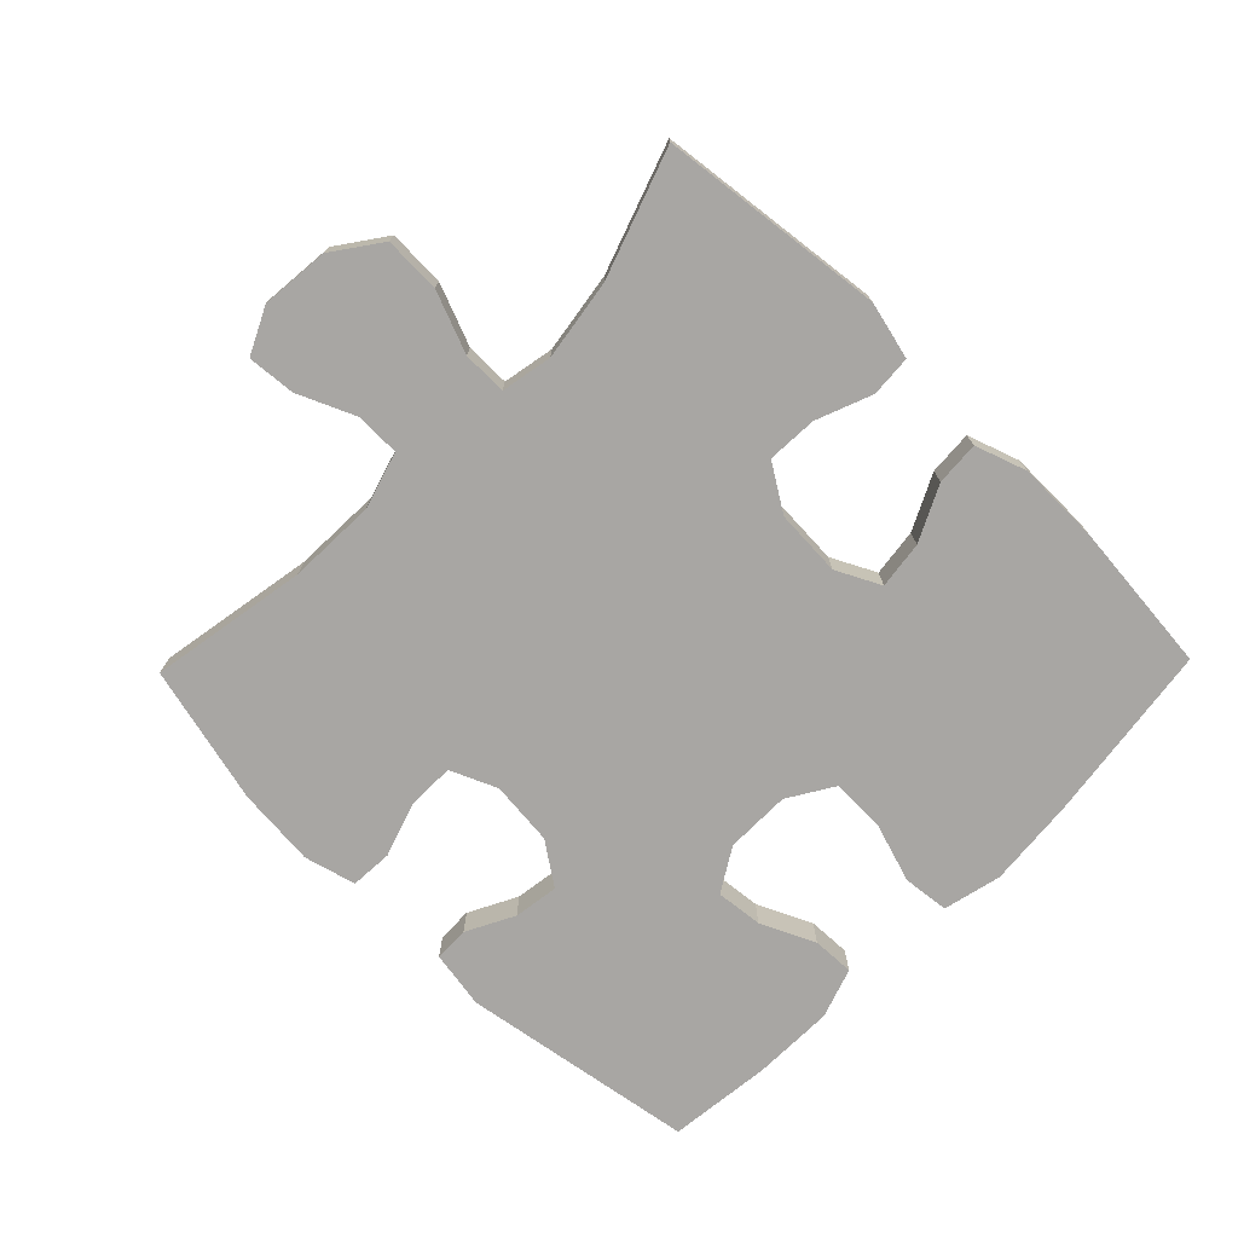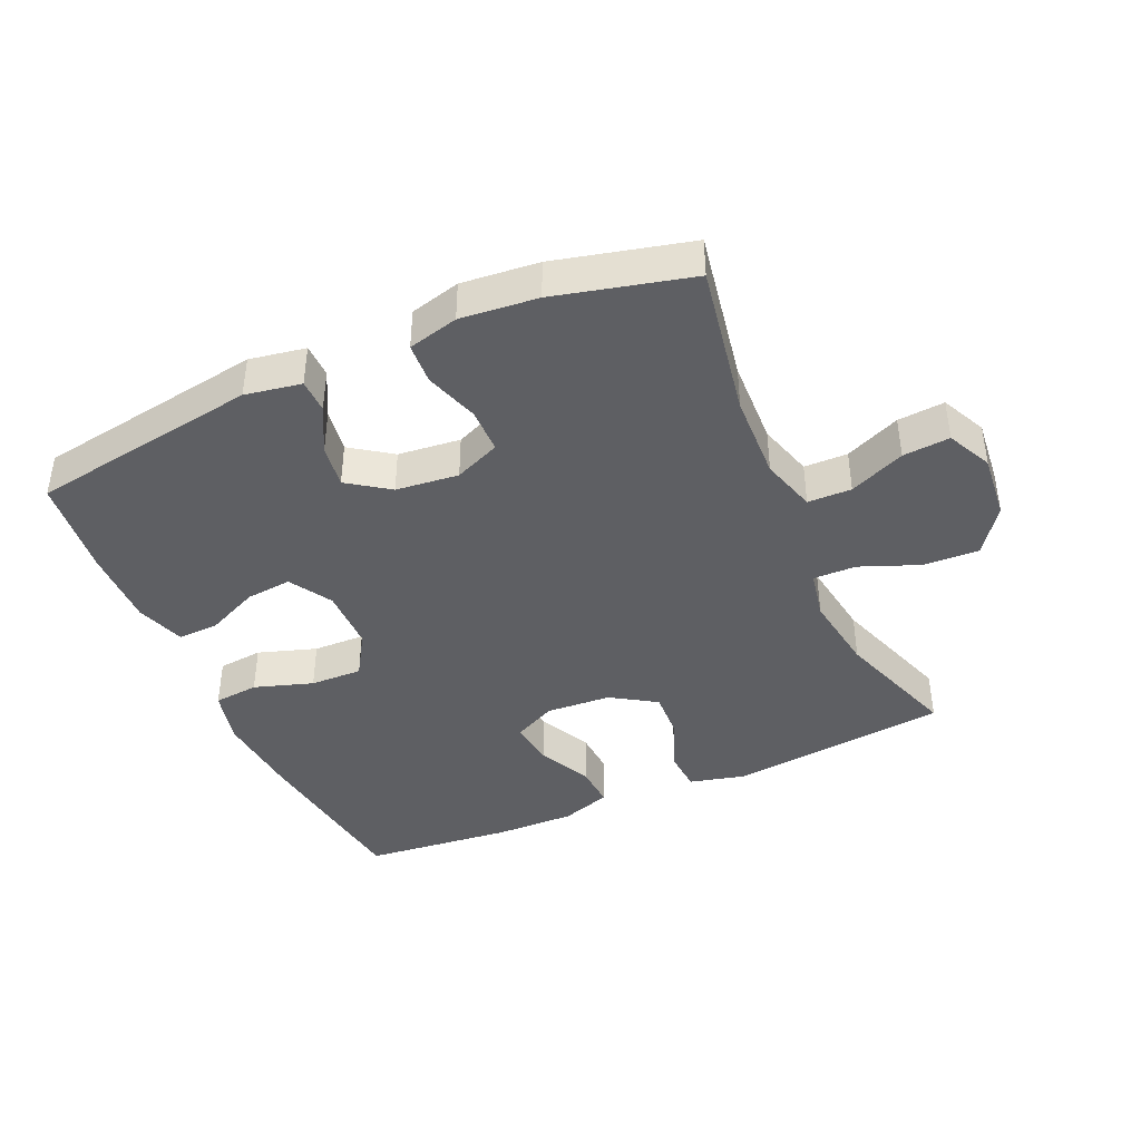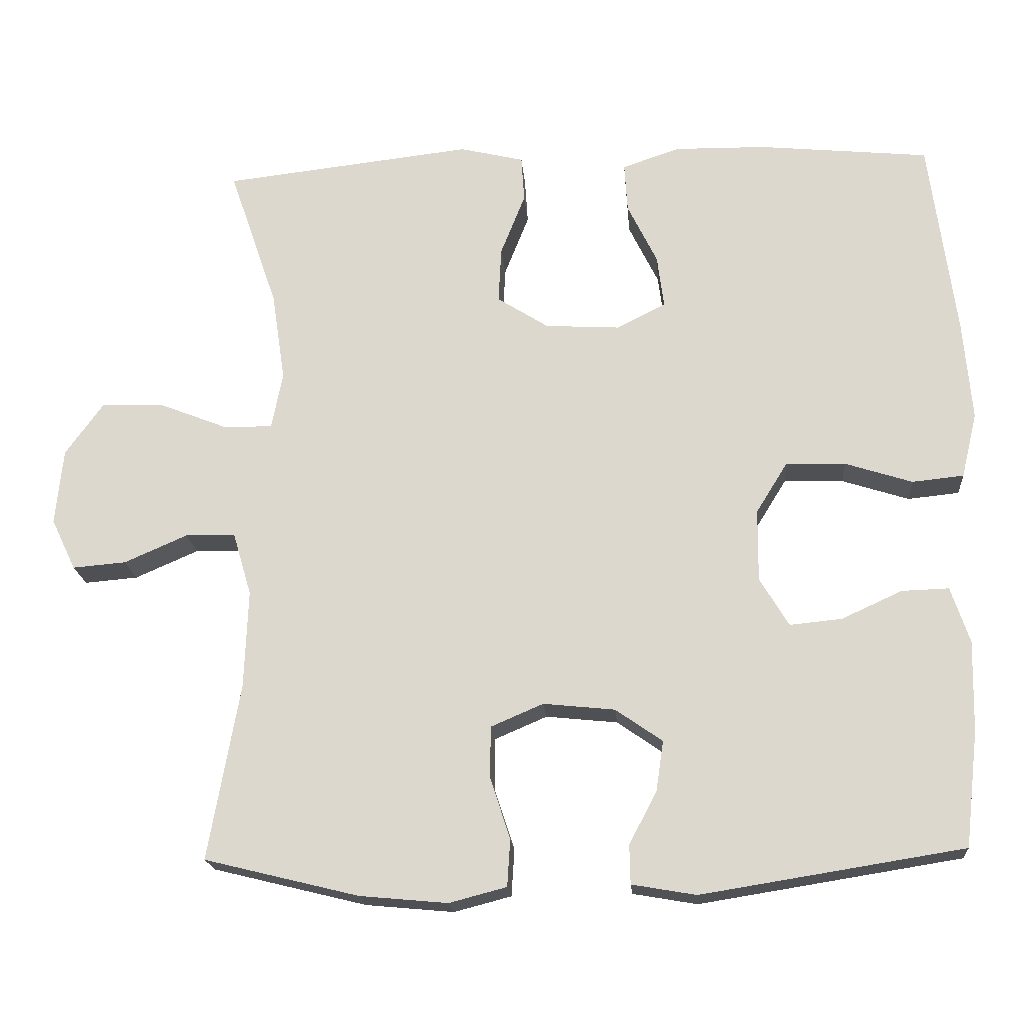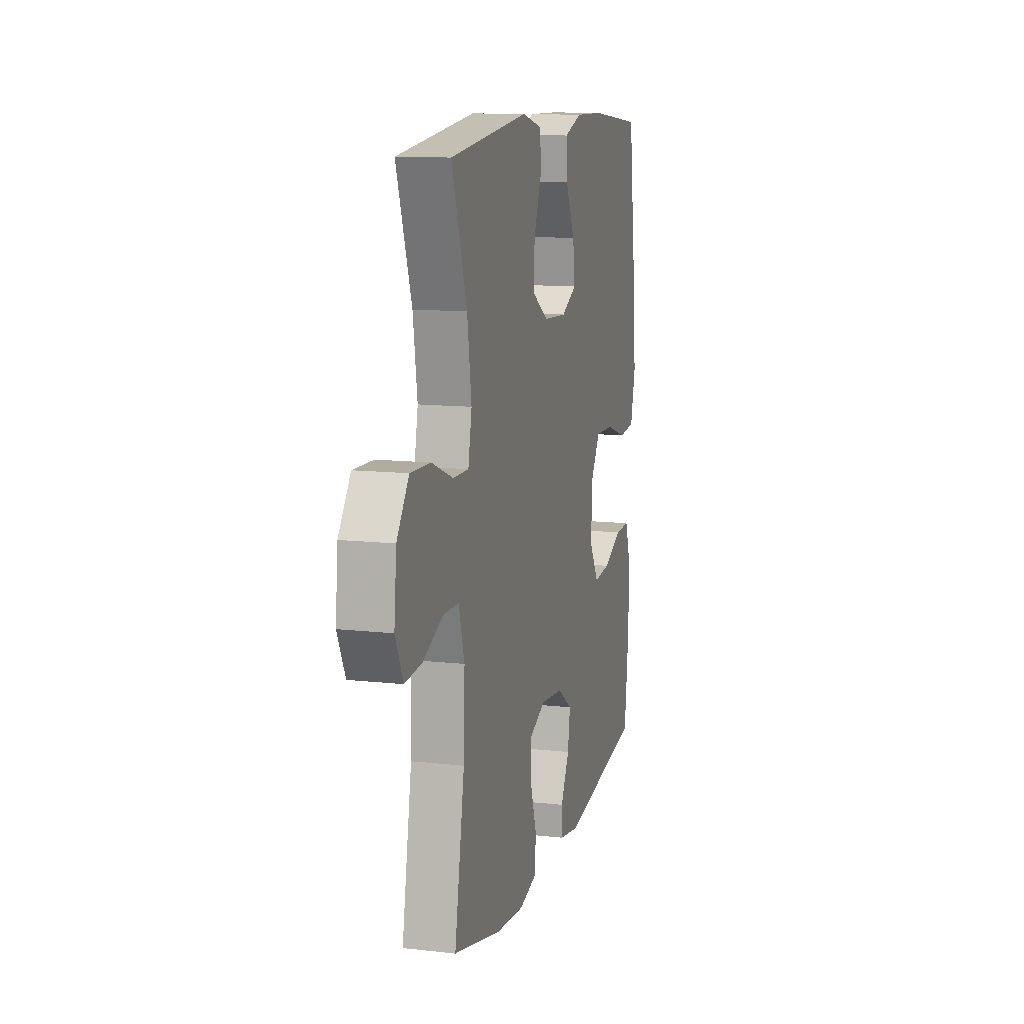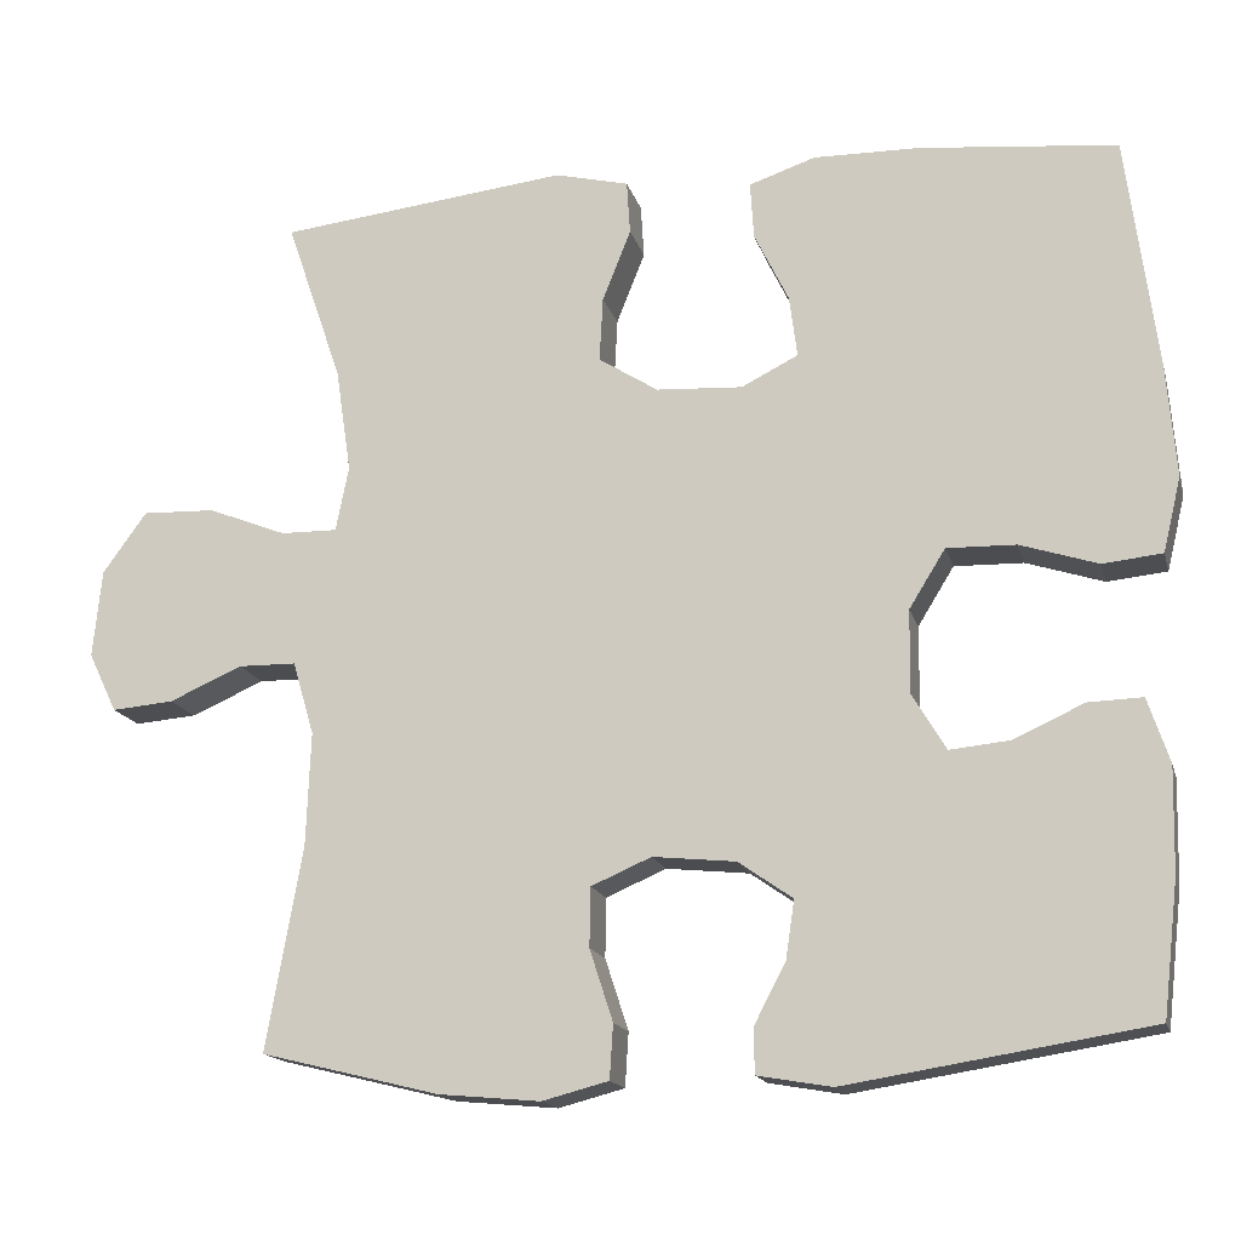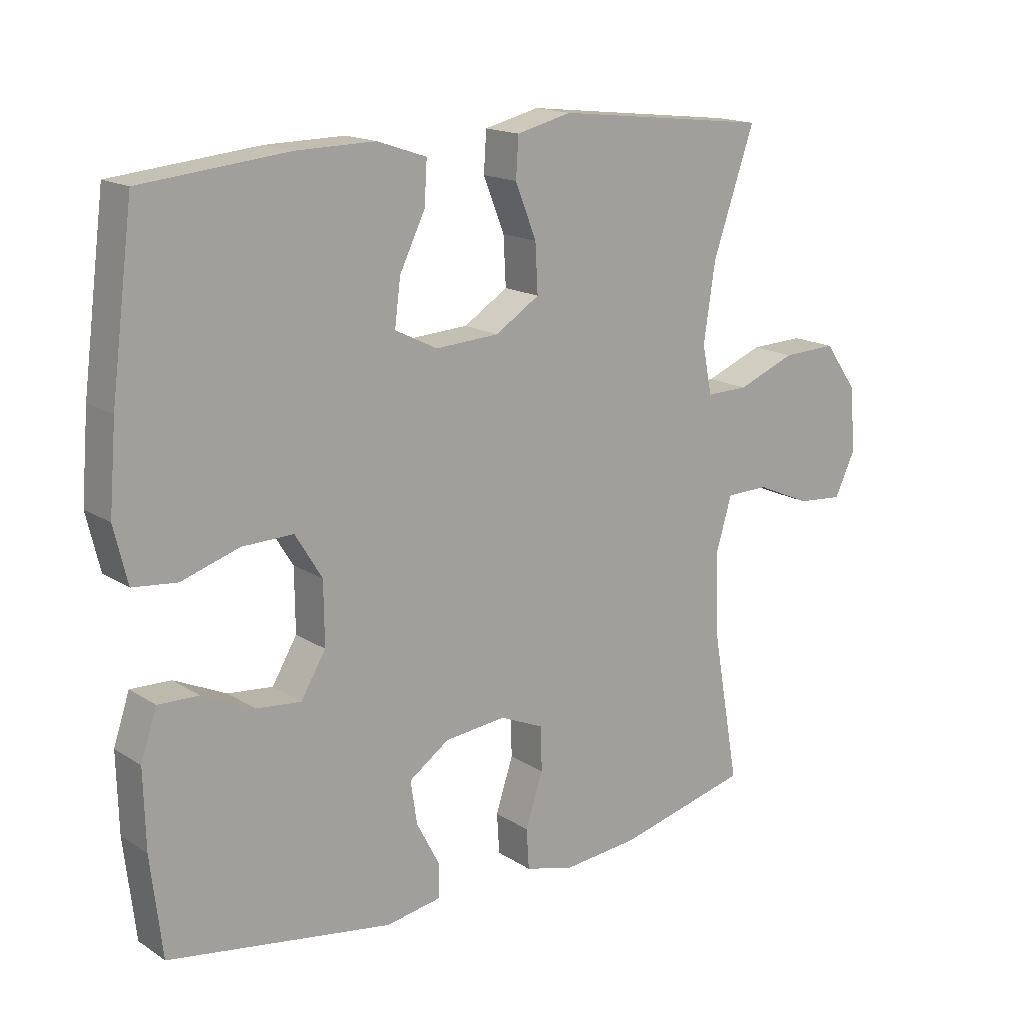
<metadata>
{"format":"obj","ext":"obj","renderer":"f3d","projection":"perspective","resolution":1024,"background":"white","views":[{"elev":-74.3,"azim":-44.2,"up":"+Y"},{"elev":-41.3,"azim":-156.1,"up":"+Y"},{"elev":-19.2,"azim":4.6,"up":"+Z"},{"elev":11.9,"azim":-74.9,"up":"+Z"},{"elev":-16.1,"azim":14.1,"up":"+Z"},{"elev":16.3,"azim":142.1,"up":"+Z"}]}
</metadata>
<code>
v 0.5 0.07 -0.5
v 0.149 0.07 -0.556
v 0.063 0.07 -0.541
v 0.062 0.07 -0.489
v 0.099 0.07 -0.418
v 0.109 0.07 -0.351
v 0.046 0.07 -0.307
v -0.05 0.07 -0.297
v -0.12 0.07 -0.327
v -0.121 0.07 -0.396
v -0.094 0.07 -0.479
v -0.098 0.07 -0.542
v -0.175 0.07 -0.562
v -0.293 0.07 -0.551
v -0.5 0.07 -0.5
v -0.458 0.07 -0.264
v -0.453 0.07 -0.132
v -0.478 0.07 -0.047
v -0.545 0.07 -0.046
v -0.63 0.07 -0.083
v -0.702 0.07 -0.089
v -0.735 0.07 -0.02
v -0.725 0.07 0.082
v -0.674 0.07 0.153
v -0.589 0.07 0.15
v -0.498 0.07 0.114
v -0.432 0.07 0.113
v -0.417 0.07 0.189
v -0.435 0.07 0.31
v -0.5 0.07 0.5
v -0.164 0.07 0.538
v -0.078 0.07 0.517
v -0.074 0.07 0.455
v -0.107 0.07 0.372
v -0.111 0.07 0.297
v -0.042 0.07 0.253
v 0.058 0.07 0.247
v 0.124 0.07 0.28
v 0.115 0.07 0.351
v 0.075 0.07 0.433
v 0.071 0.07 0.499
v 0.148 0.07 0.525
v 0.271 0.07 0.523
v 0.5 0.07 0.5
v 0.535 0.07 0.231
v 0.546 0.07 0.098
v 0.525 0.07 0.011
v 0.456 0.07 0.004
v 0.366 0.07 0.033
v 0.286 0.07 0.035
v 0.244 0.07 -0.033
v 0.243 0.07 -0.13
v 0.282 0.07 -0.195
v 0.352 0.07 -0.188
v 0.433 0.07 -0.151
v 0.496 0.07 -0.149
v 0.521 0.07 -0.224
v 0.518 0.07 -0.345
v 0.5 0 -0.5
v 0.149 0 -0.556
v 0.063 0 -0.541
v 0.062 0 -0.489
v 0.099 0 -0.418
v 0.109 0 -0.351
v 0.046 0 -0.307
v -0.05 0 -0.297
v -0.12 0 -0.327
v -0.121 0 -0.396
v -0.094 0 -0.479
v -0.098 0 -0.542
v -0.175 0 -0.562
v -0.293 0 -0.551
v -0.5 0 -0.5
v -0.458 0 -0.264
v -0.453 0 -0.132
v -0.478 0 -0.047
v -0.545 0 -0.046
v -0.63 0 -0.083
v -0.702 0 -0.089
v -0.735 0 -0.02
v -0.725 0 0.082
v -0.674 0 0.153
v -0.589 0 0.15
v -0.498 0 0.114
v -0.432 0 0.113
v -0.417 0 0.189
v -0.435 0 0.31
v -0.5 0 0.5
v -0.164 0 0.538
v -0.078 0 0.517
v -0.074 0 0.455
v -0.107 0 0.372
v -0.111 0 0.297
v -0.042 0 0.253
v 0.058 0 0.247
v 0.124 0 0.28
v 0.115 0 0.351
v 0.075 0 0.433
v 0.071 0 0.499
v 0.148 0 0.525
v 0.271 0 0.523
v 0.5 0 0.5
v 0.535 0 0.231
v 0.546 0 0.098
v 0.525 0 0.011
v 0.456 0 0.004
v 0.366 0 0.033
v 0.286 0 0.035
v 0.244 0 -0.033
v 0.243 0 -0.13
v 0.282 0 -0.195
v 0.352 0 -0.188
v 0.433 0 -0.151
v 0.496 0 -0.149
v 0.521 0 -0.224
v 0.518 0 -0.345
f 3 4 5
f 2 3 5
f 1 2 5
f 58 1 5
f 57 58 5
f 56 57 5
f 55 56 5
f 54 55 5
f 53 54 5 6
f 52 53 6 7
f 51 52 7 8
f 50 51 8 9
f 47 48 49
f 46 47 49
f 45 46 49
f 44 45 49
f 43 44 49
f 42 43 49
f 41 42 49
f 40 41 49
f 39 40 49
f 38 39 49 50
f 37 38 50 9
f 32 33 34
f 31 32 34
f 30 31 34
f 29 30 34
f 28 29 34 35
f 27 28 35 36
f 24 25 26
f 23 24 26
f 22 23 26
f 21 22 26
f 20 21 26
f 19 20 26
f 18 19 26 27
f 36 37 9
f 27 36 9
f 18 27 9
f 17 18 9
f 14 15 16
f 13 14 16
f 12 13 16
f 11 12 16
f 10 11 16
f 9 10 16 17
f 63 62 61
f 63 61 60
f 63 60 59
f 63 59 116
f 63 116 115
f 63 115 114
f 63 114 113
f 63 113 112
f 64 63 112 111
f 65 64 111 110
f 66 65 110 109
f 67 66 109 108
f 107 106 105
f 107 105 104
f 107 104 103
f 107 103 102
f 107 102 101
f 107 101 100
f 107 100 99
f 107 99 98
f 107 98 97
f 108 107 97 96
f 67 108 96 95
f 92 91 90
f 92 90 89
f 92 89 88
f 92 88 87
f 93 92 87 86
f 94 93 86 85
f 84 83 82
f 84 82 81
f 84 81 80
f 84 80 79
f 84 79 78
f 84 78 77
f 85 84 77 76
f 67 95 94
f 67 94 85
f 67 85 76
f 67 76 75
f 74 73 72
f 74 72 71
f 74 71 70
f 74 70 69
f 74 69 68
f 75 74 68 67
f 1 59 60 2
f 2 60 61 3
f 3 61 62 4
f 4 62 63 5
f 5 63 64 6
f 6 64 65 7
f 7 65 66 8
f 8 66 67 9
f 9 67 68 10
f 10 68 69 11
f 11 69 70 12
f 12 70 71 13
f 13 71 72 14
f 14 72 73 15
f 15 73 74 16
f 16 74 75 17
f 17 75 76 18
f 18 76 77 19
f 19 77 78 20
f 20 78 79 21
f 21 79 80 22
f 22 80 81 23
f 23 81 82 24
f 24 82 83 25
f 25 83 84 26
f 26 84 85 27
f 27 85 86 28
f 28 86 87 29
f 29 87 88 30
f 30 88 89 31
f 31 89 90 32
f 32 90 91 33
f 33 91 92 34
f 34 92 93 35
f 35 93 94 36
f 36 94 95 37
f 37 95 96 38
f 38 96 97 39
f 39 97 98 40
f 40 98 99 41
f 41 99 100 42
f 42 100 101 43
f 43 101 102 44
f 44 102 103 45
f 45 103 104 46
f 46 104 105 47
f 47 105 106 48
f 48 106 107 49
f 49 107 108 50
f 50 108 109 51
f 51 109 110 52
f 52 110 111 53
f 53 111 112 54
f 54 112 113 55
f 55 113 114 56
f 56 114 115 57
f 57 115 116 58
f 58 116 59 1

</code>
